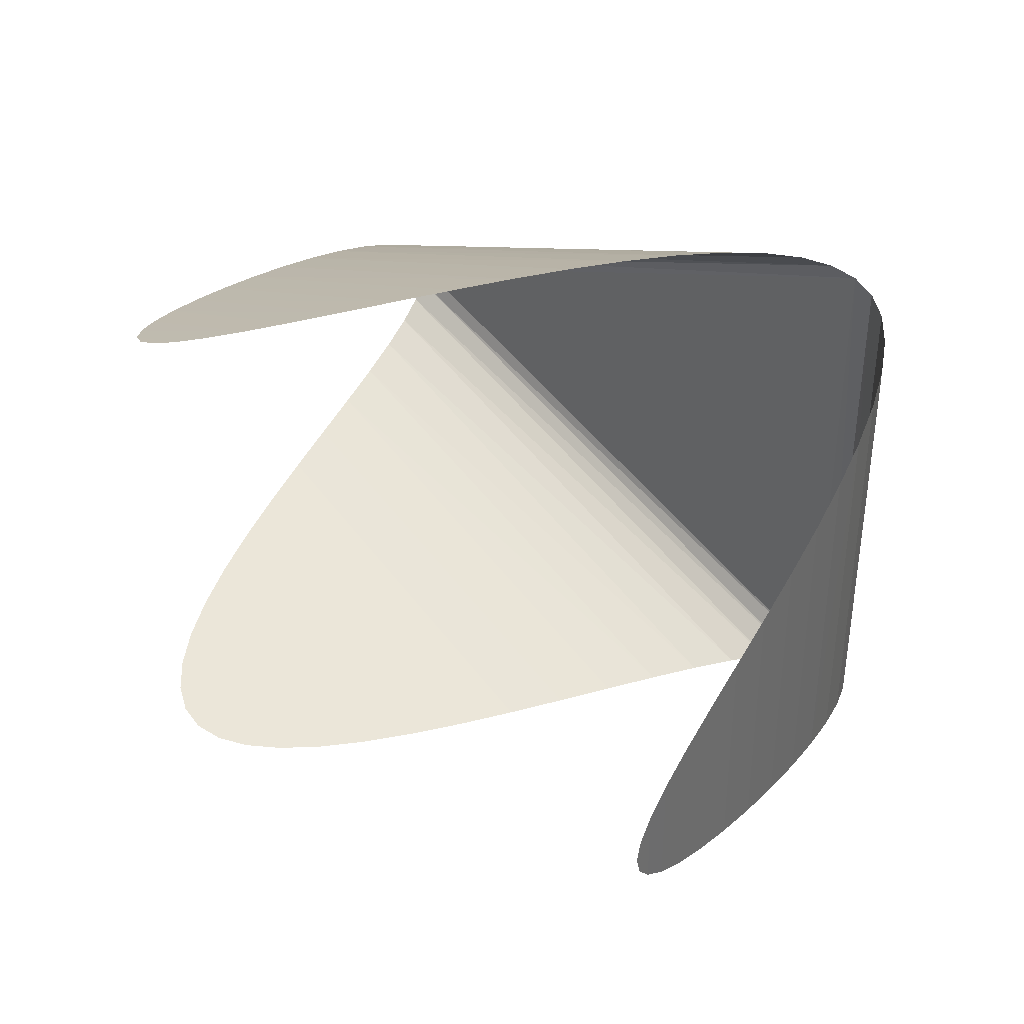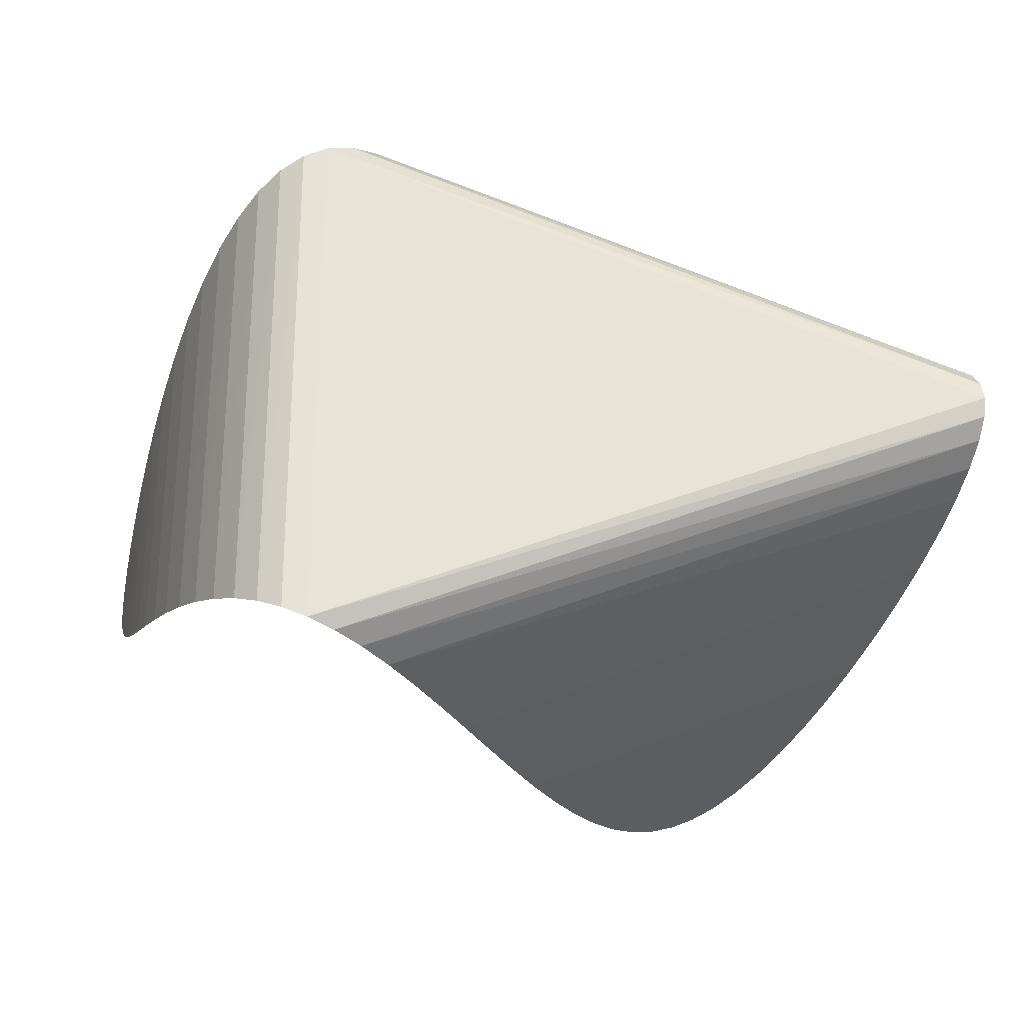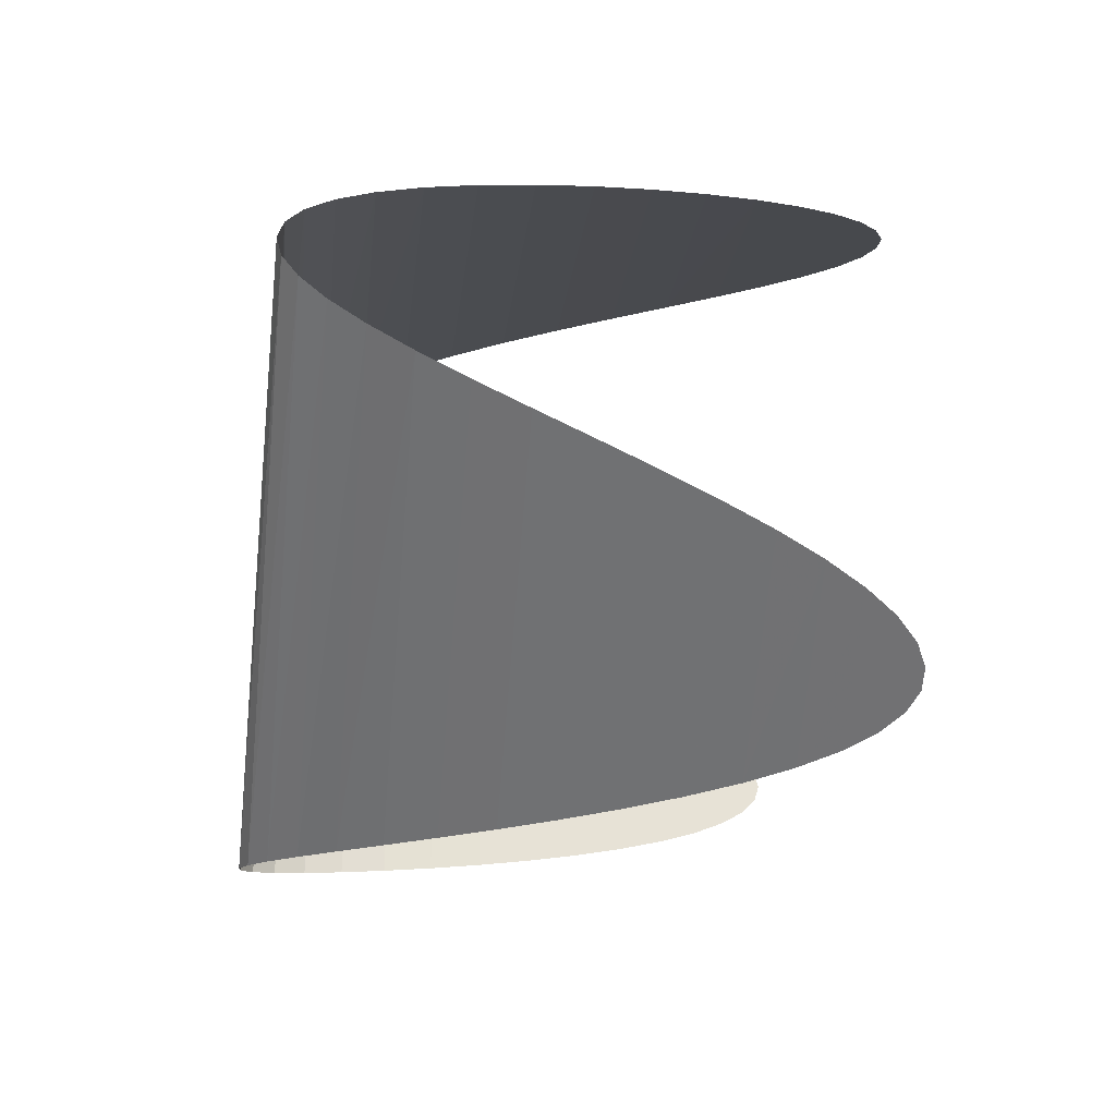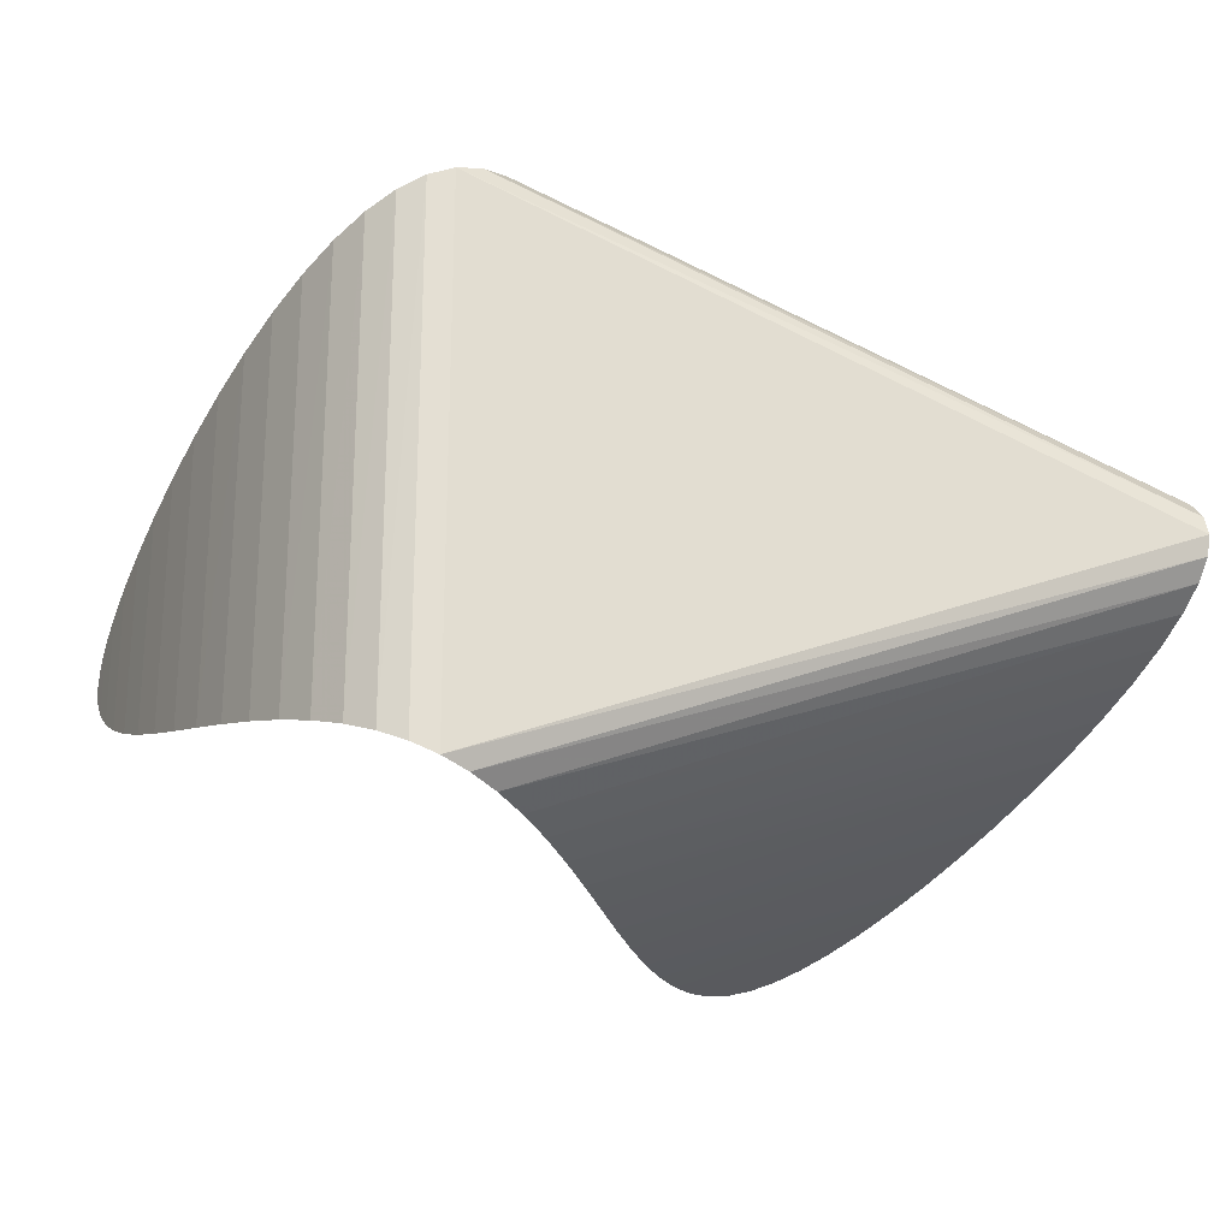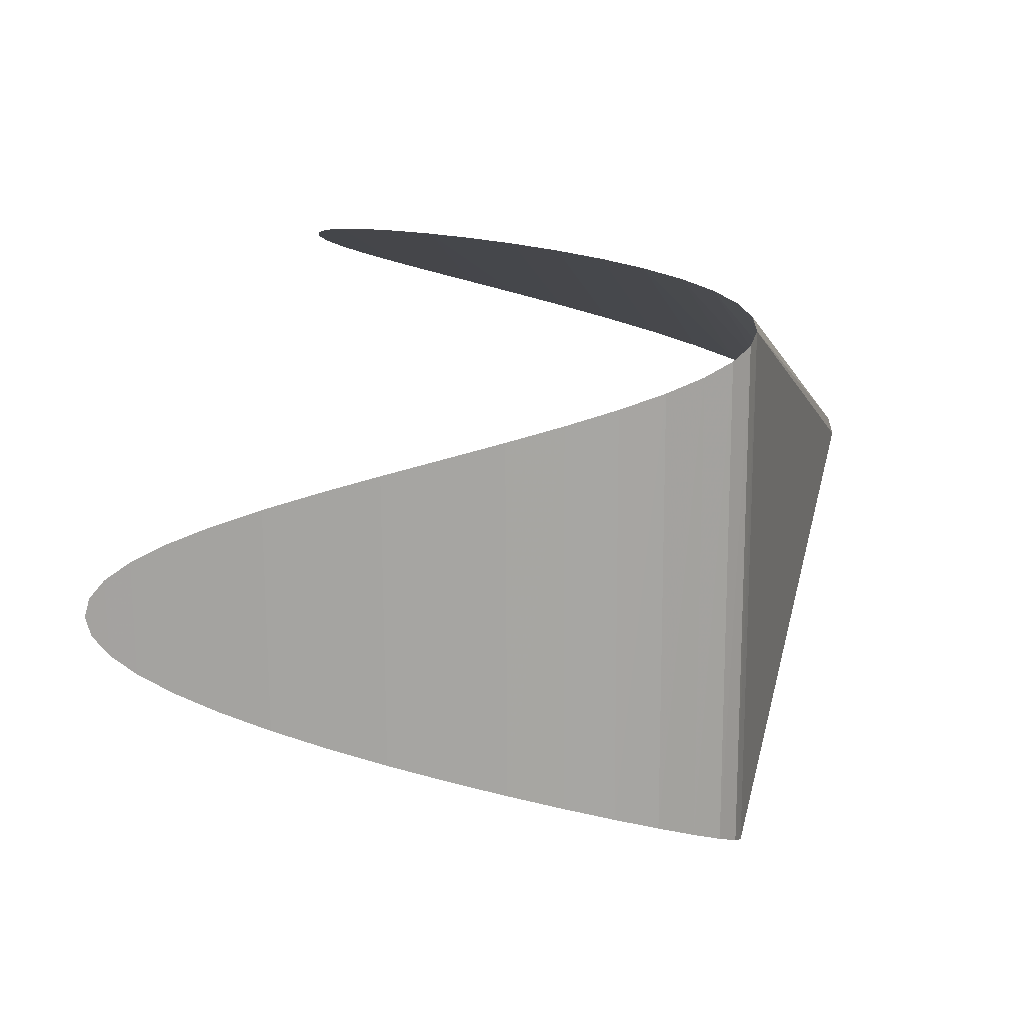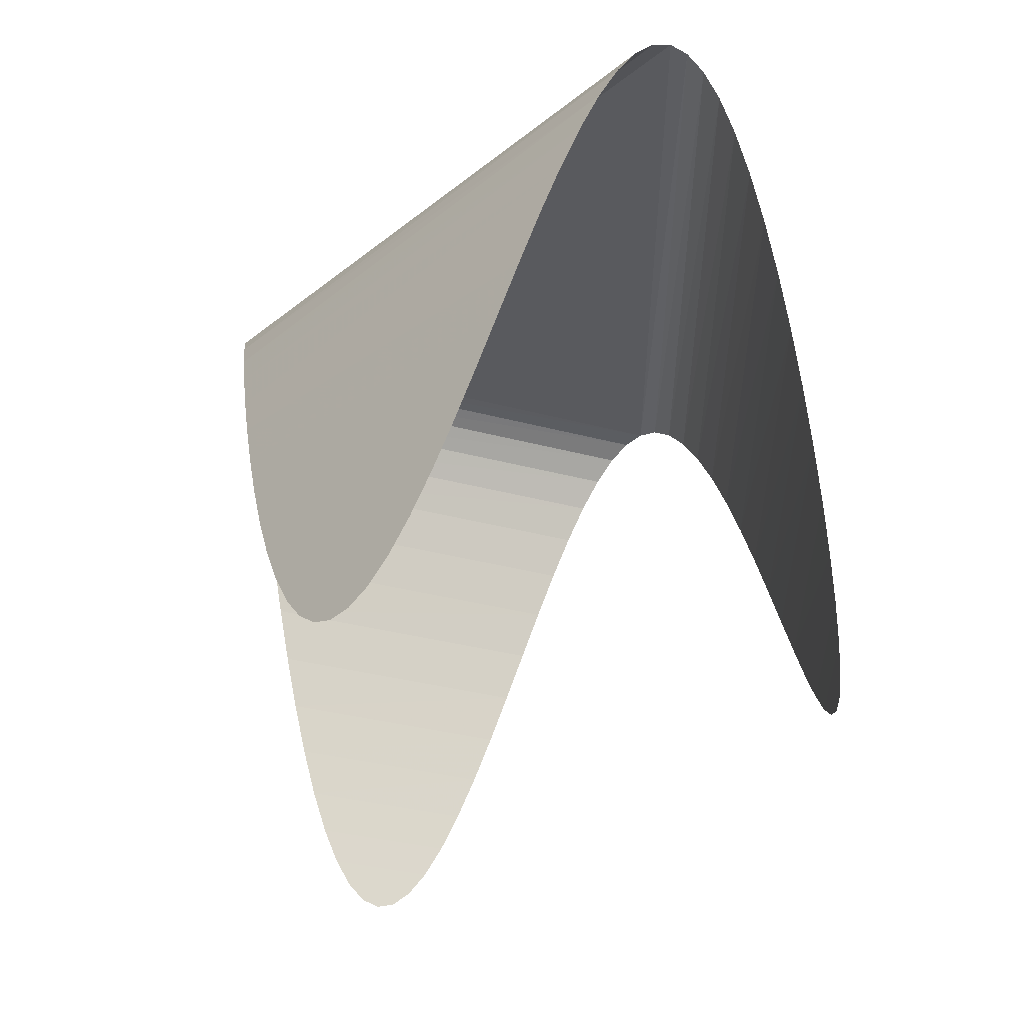
<metadata>
{"format":"obj","ext":"obj","renderer":"f3d","projection":"perspective","resolution":1024,"background":"white","views":[{"elev":37.1,"azim":-135.9,"up":"+Y"},{"elev":-26.1,"azim":-5.0,"up":"+Y"},{"elev":-34.1,"azim":82.5,"up":"+Y"},{"elev":-23.3,"azim":-14.6,"up":"+Y"},{"elev":16.3,"azim":-74.9,"up":"+Y"},{"elev":-31.6,"azim":69.0,"up":"+Z"}]}
</metadata>
<code>
v 1.5 0.001 1
v 1.497 0.06379 0.9817
v 1.488 0.1263 0.9287
v 1.473 0.1884 0.8427
v 1.452 0.2497 0.7269
v 1.426 0.31 0.5854
v 1.394 0.3691 0.4231
v 1.357 0.4267 0.2458
v 1.314 0.4826 0.0598
v 1.266 0.5367 -0.1283
v 1.213 0.5886 -0.3119
v 1.155 0.6382 -0.4844
v 1.092 0.6853 -0.6397
v 1.026 0.7297 -0.7724
v 0.955 0.7712 -0.8777
v 0.8805 0.8096 -0.952
v 0.8025 0.8449 -0.9925
v 0.7213 0.8768 -0.9978
v 0.6373 0.9053 -0.9678
v 0.5508 0.9301 -0.9035
v 0.4621 0.9514 -0.8073
v 0.3716 0.9688 -0.6824
v 0.2796 0.9825 -0.5333
v 0.1865 0.9922 -0.3653
v 0.09269 0.9981 -0.1844
v -0.0015 1 0.003
v -0.09568 0.998 0.1903
v -0.1895 0.992 0.3709
v -0.2825 0.9821 0.5384
v -0.3745 0.9683 0.6867
v -0.465 0.9507 0.8108
v -0.5536 0.9294 0.9061
v -0.64 0.9044 0.9693
v -0.7239 0.8758 0.9982
v -0.805 0.8438 0.9917
v -0.8829 0.8084 0.9501
v -0.9573 0.7699 0.8749
v -1.028 0.7283 0.7686
v -1.094 0.6838 0.6351
v -1.157 0.6367 0.4791
v -1.214 0.587 0.3062
v -1.267 0.535 0.1224
v -1.315 0.4809 -0.06578
v -1.358 0.4249 -0.2516
v -1.395 0.3672 -0.4285
v -1.427 0.3081 -0.5902
v -1.453 0.2477 -0.731
v -1.474 0.1864 -0.8459
v -1.488 0.1243 -0.9309
v -1.497 0.06179 -0.9828
v -1.5 -0.001 -1
v -1.497 -0.06379 -0.9817
v -1.488 -0.1263 -0.9287
v -1.473 -0.1884 -0.8427
v -1.452 -0.2497 -0.7269
v -1.426 -0.31 -0.5854
v -1.394 -0.3691 -0.4231
v -1.357 -0.4267 -0.2458
v -1.314 -0.4826 -0.0598
v -1.266 -0.5367 0.1283
v -1.213 -0.5886 0.3119
v -1.155 -0.6382 0.4844
v -1.092 -0.6853 0.6397
v -1.026 -0.7297 0.7724
v -0.955 -0.7712 0.8777
v -0.8805 -0.8096 0.952
v -0.8025 -0.8449 0.9925
v -0.7213 -0.8768 0.9978
v -0.6373 -0.9053 0.9678
v -0.5508 -0.9301 0.9035
v -0.4621 -0.9514 0.8073
v -0.3716 -0.9688 0.6824
v -0.2796 -0.9825 0.5333
v -0.1865 -0.9922 0.3653
v -0.09269 -0.9981 0.1844
v 0.0015 -1 -0.003
v 0.09568 -0.998 -0.1903
v 0.1895 -0.992 -0.3709
v 0.2825 -0.9821 -0.5384
v 0.3745 -0.9683 -0.6867
v 0.465 -0.9507 -0.8108
v 0.5536 -0.9294 -0.9061
v 0.64 -0.9044 -0.9693
v 0.7239 -0.8758 -0.9982
v 0.805 -0.8438 -0.9917
v 0.8829 -0.8084 -0.9501
v 0.9573 -0.7699 -0.8749
v 1.028 -0.7283 -0.7686
v 1.094 -0.6838 -0.6351
v 1.157 -0.6367 -0.4791
v 1.214 -0.587 -0.3062
v 1.267 -0.535 -0.1224
v 1.315 -0.4809 0.06578
v 1.358 -0.4249 0.2516
v 1.395 -0.3672 0.4285
v 1.427 -0.3081 0.5902
v 1.453 -0.2477 0.731
v 1.474 -0.1864 0.8459
v 1.488 -0.1243 0.9309
v 1.497 -0.06179 0.9828
f 1 2 34
f 1 34 68
f 1 68 100
f 68 69 100
f 69 99 100
f 69 70 99
f 70 98 99
f 70 71 98
f 71 97 98
f 71 72 97
f 72 96 97
f 72 73 96
f 73 95 96
f 73 74 95
f 74 94 95
f 74 75 94
f 75 93 94
f 75 76 93
f 76 92 93
f 76 77 92
f 77 91 92
f 77 78 91
f 78 90 91
f 78 79 90
f 79 89 90
f 79 80 89
f 80 88 89
f 80 81 88
f 81 87 88
f 81 82 87
f 82 86 87
f 82 83 86
f 83 85 86
f 83 84 85
f 34 67 68
f 34 35 67
f 35 66 67
f 35 36 66
f 36 65 66
f 36 37 65
f 37 64 65
f 37 38 64
f 38 63 64
f 38 39 63
f 39 62 63
f 39 40 62
f 40 61 62
f 40 41 61
f 41 60 61
f 41 42 60
f 42 59 60
f 42 43 59
f 43 58 59
f 43 44 58
f 44 57 58
f 44 45 57
f 45 56 57
f 45 46 56
f 46 55 56
f 46 47 55
f 47 54 55
f 47 48 54
f 48 53 54
f 48 49 53
f 49 52 53
f 49 50 52
f 50 51 52
f 2 33 34
f 2 3 33
f 3 32 33
f 3 4 32
f 4 31 32
f 4 5 31
f 5 30 31
f 5 6 30
f 6 29 30
f 6 7 29
f 7 28 29
f 7 8 28
f 8 27 28
f 8 9 27
f 9 26 27
f 9 10 26
f 10 25 26
f 10 11 25
f 11 24 25
f 11 12 24
f 12 23 24
f 12 13 23
f 13 22 23
f 13 14 22
f 14 21 22
f 14 15 21
f 15 20 21
f 15 16 20
f 16 19 20
f 16 17 19
f 17 18 19

</code>
